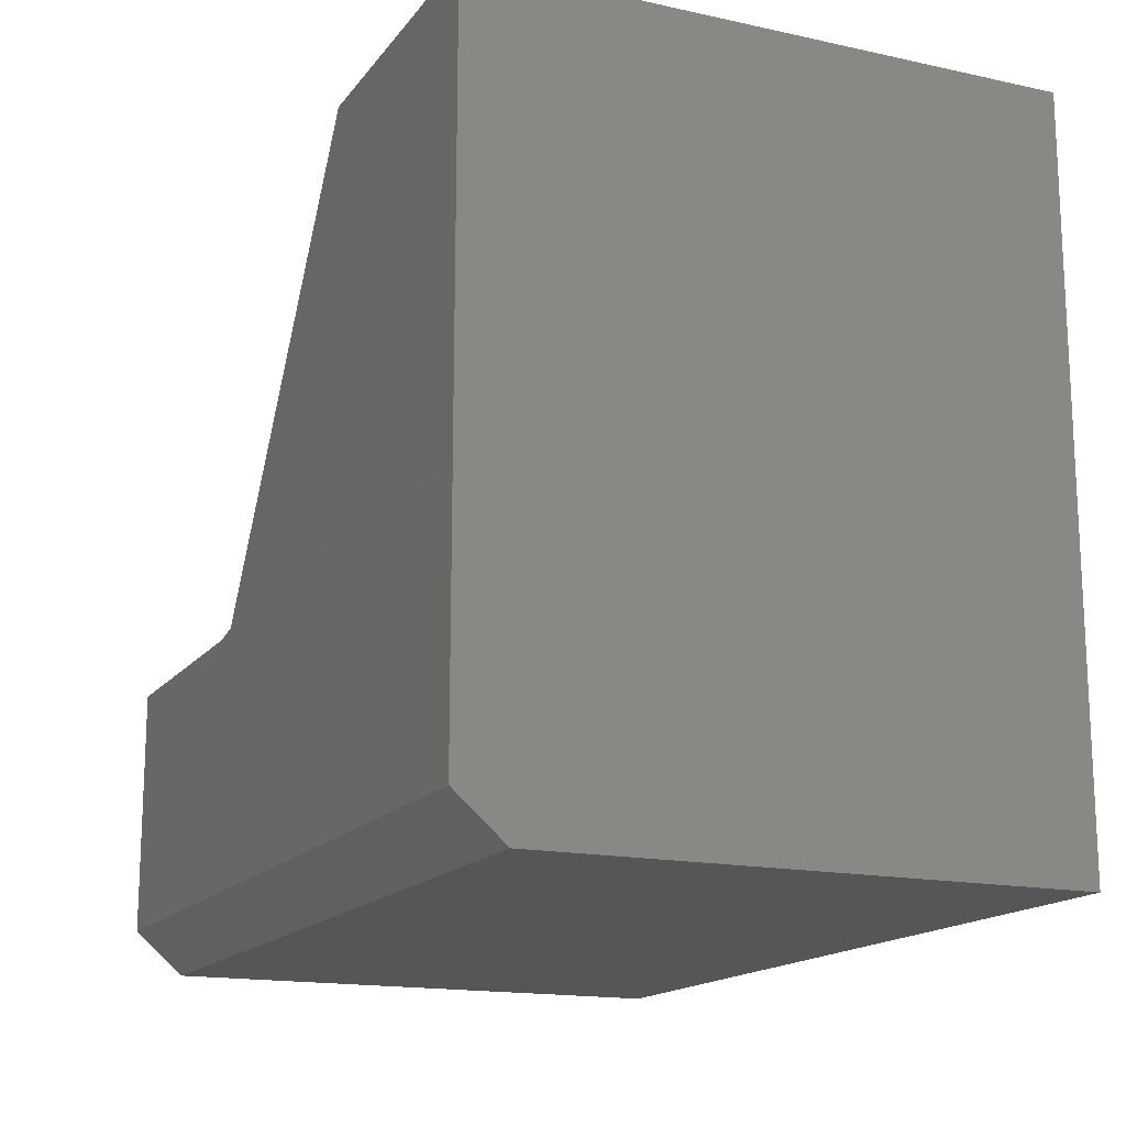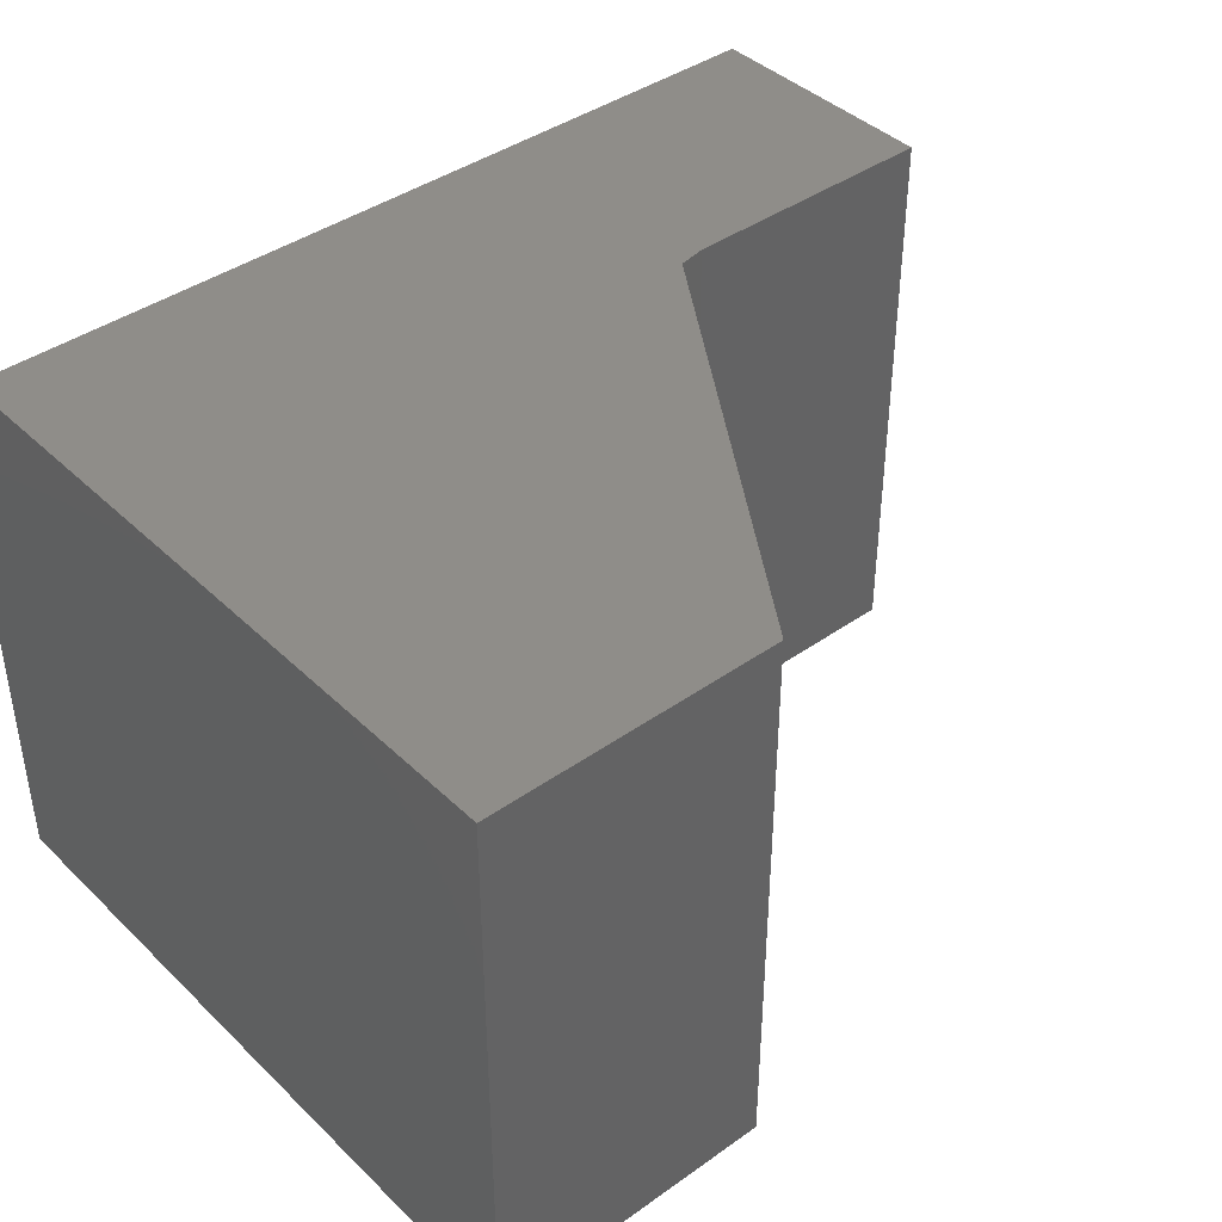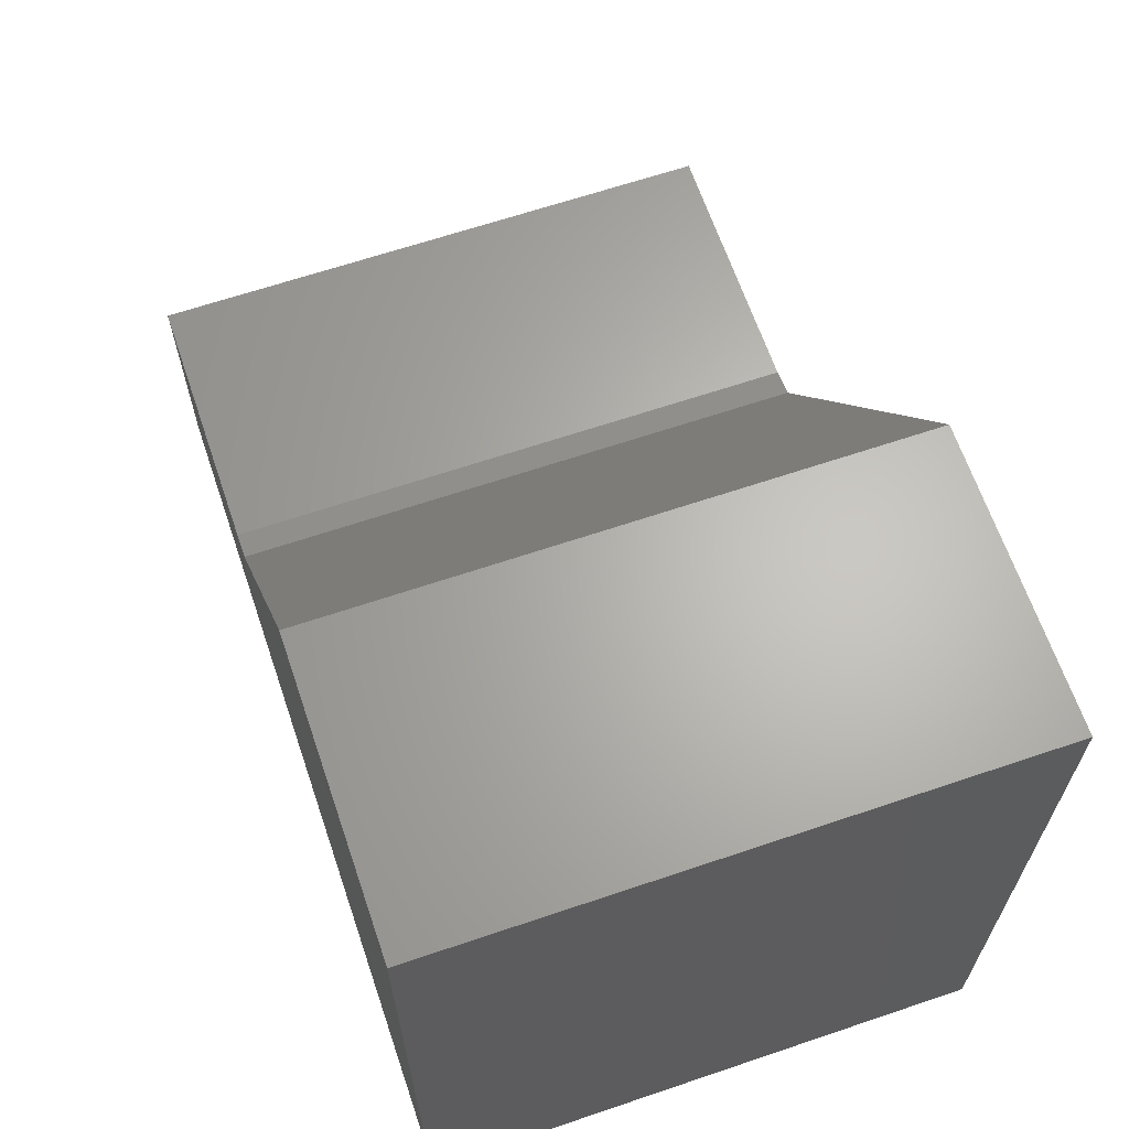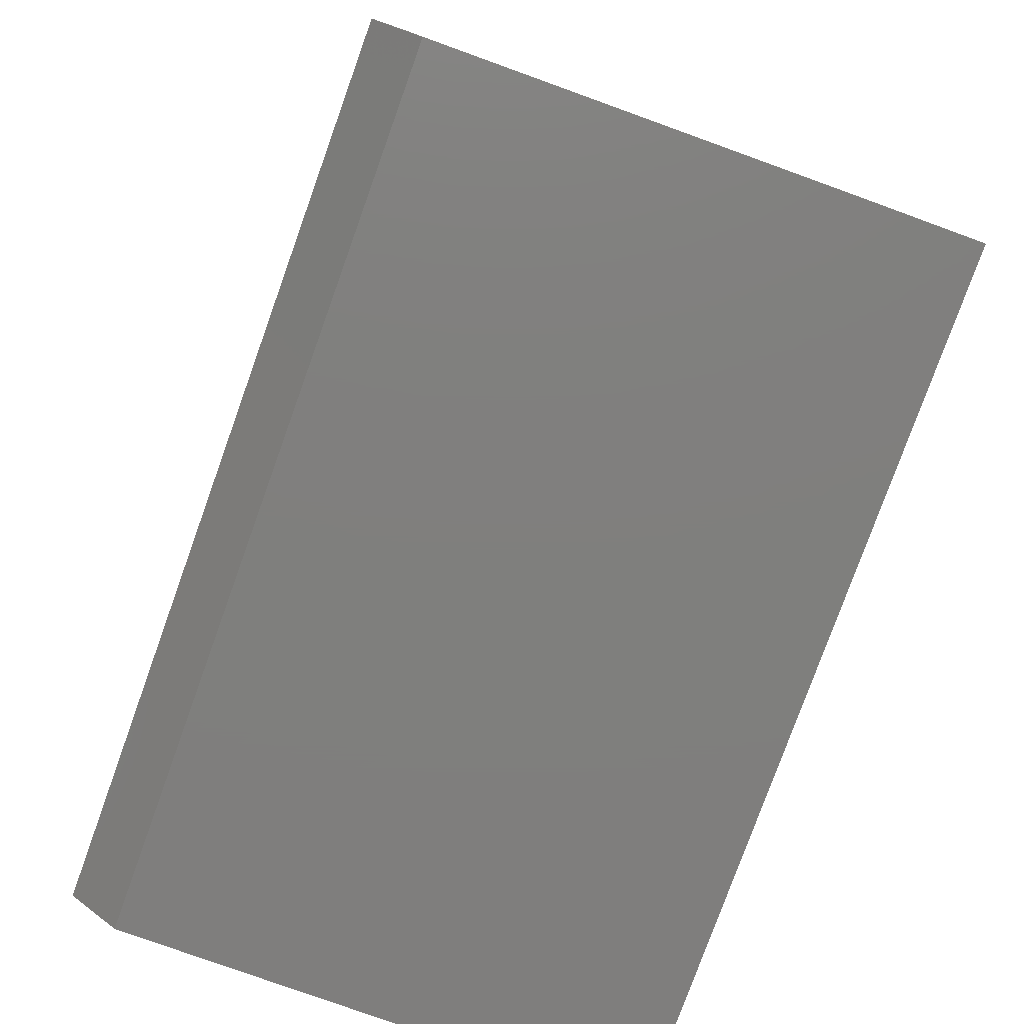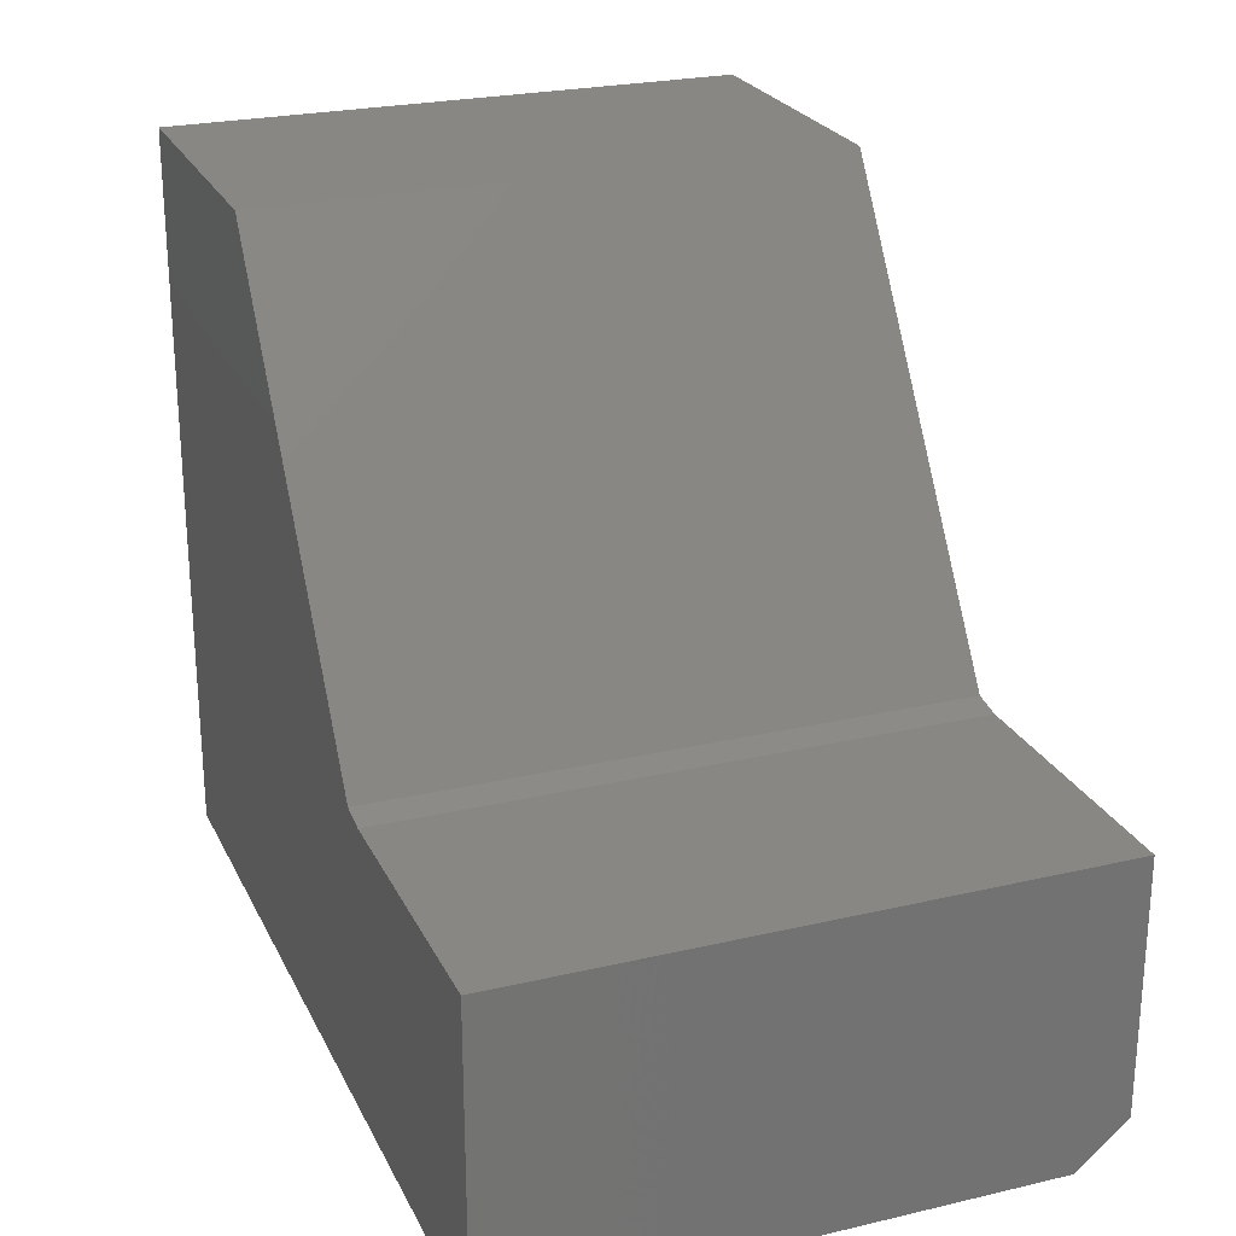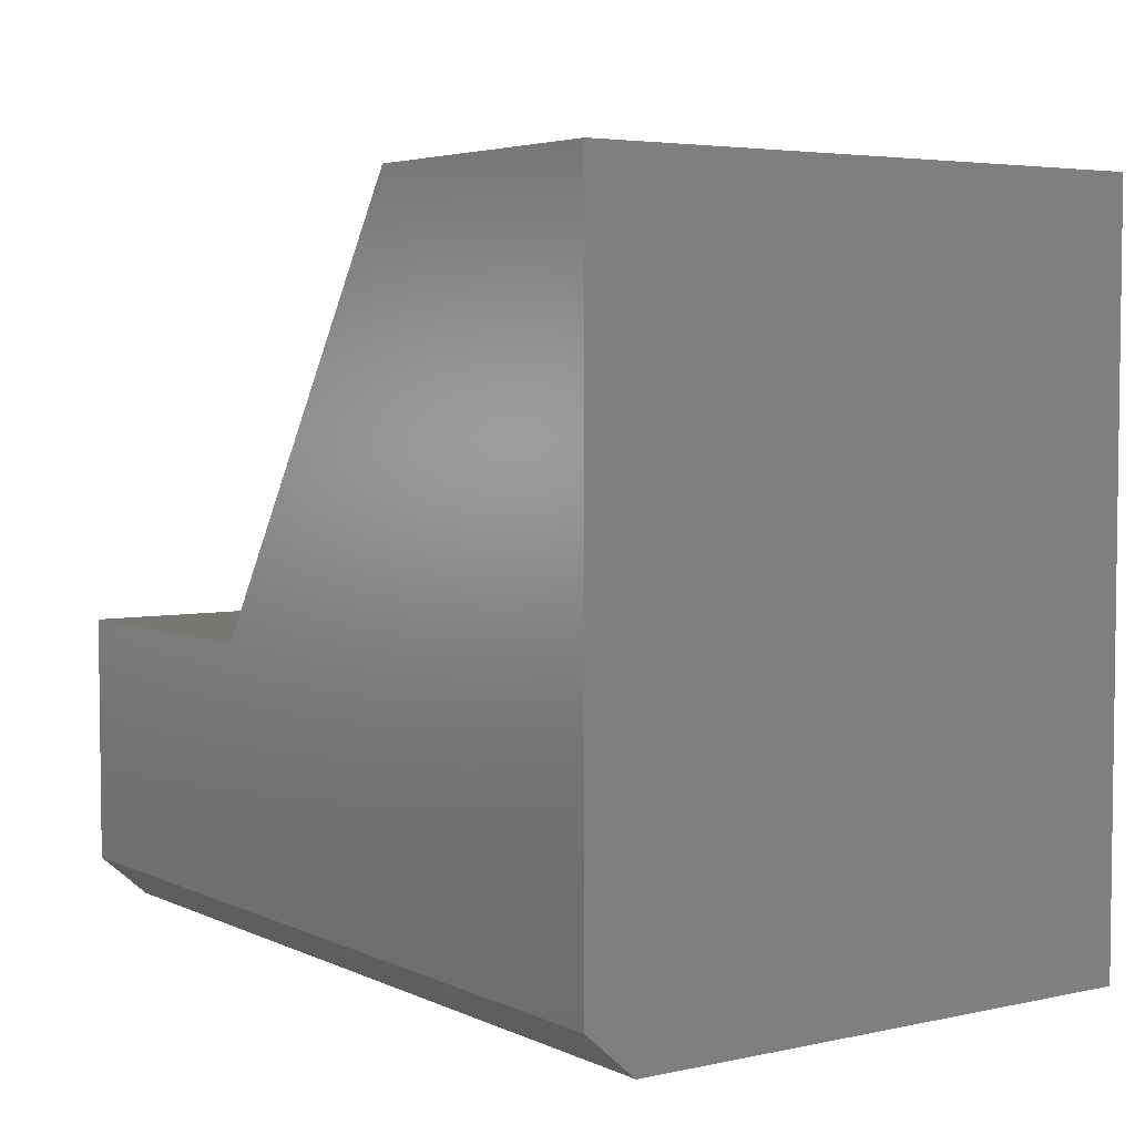
<metadata>
{"format":"stl","ext":"stl","renderer":"f3d","projection":"perspective","resolution":1024,"background":"white","views":[{"elev":-16.0,"azim":-114.3,"up":"+Z"},{"elev":40.9,"azim":-40.8,"up":"+Y"},{"elev":64.9,"azim":-108.8,"up":"+Z"},{"elev":-79.1,"azim":-109.8,"up":"+Z"},{"elev":24.5,"azim":69.0,"up":"+Z"},{"elev":4.4,"azim":-125.0,"up":"+Z"}]}
</metadata>
<code>
# stl→obj: 16 verts, 28 faces
v -0.02897 2.07e-17 0.1998
v -0.3816 4.09e-17 0.7344
v -0.02897 -0.7266 0.1998
v -0.3816 -0.7266 0.7344
v 0.3438 6.135e-17 0.1933
v 0.006579 2.392e-17 0.1933
v 0.3438 -0.7266 0.1933
v 0.006579 -0.7266 0.1933
v -0.75 -9.491e-17 -0.1205
v -0.75 0 0.7344
v 0.3438 2.652e-17 -0.1205
v -0.75 -0.7266 -0.1752
v 0.3438 -0.7266 -0.1752
v -0.75 -0.7266 0.7344
v 0.3438 -0.0625 -0.1752
v -0.75 -0.0625 -0.1752
f 1 2 3
f 3 2 4
f 5 6 7
f 7 6 8
f 9 10 2
f 9 2 1
f 9 1 6
f 9 6 5
f 9 5 11
f 12 13 7
f 12 7 8
f 12 8 3
f 12 3 4
f 12 4 14
f 6 1 8
f 8 1 3
f 7 13 5
f 5 13 15
f 5 15 11
f 12 16 13
f 13 16 15
f 14 10 12
f 12 10 9
f 12 9 16
f 16 9 15
f 15 9 11
f 2 10 4
f 4 10 14

</code>
